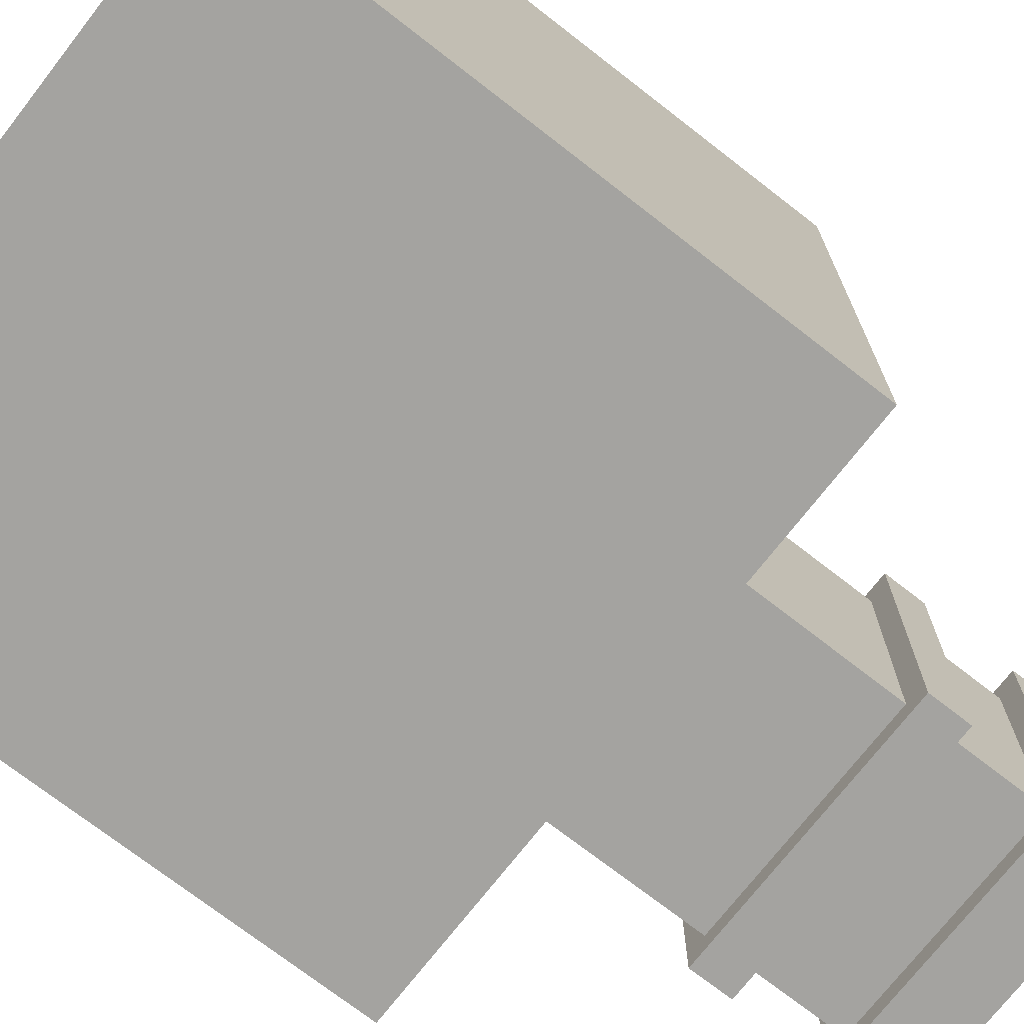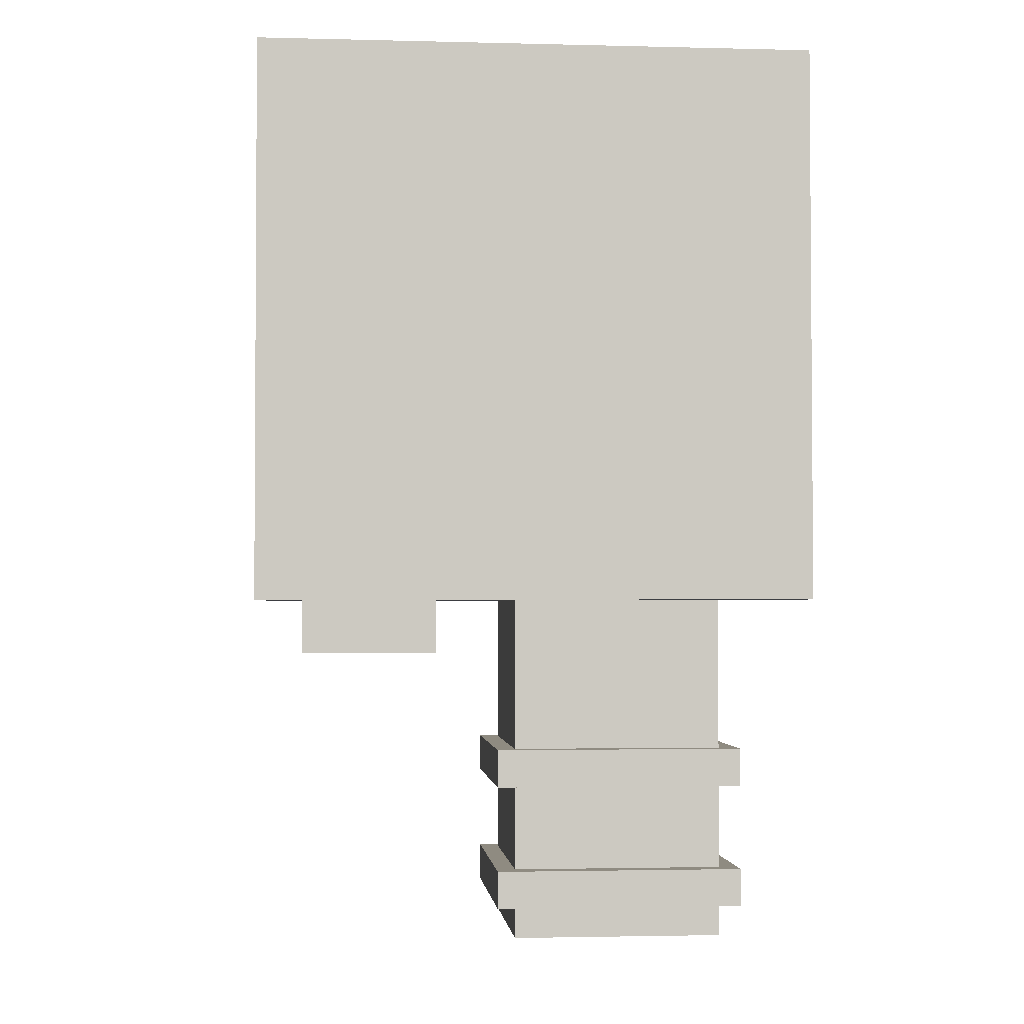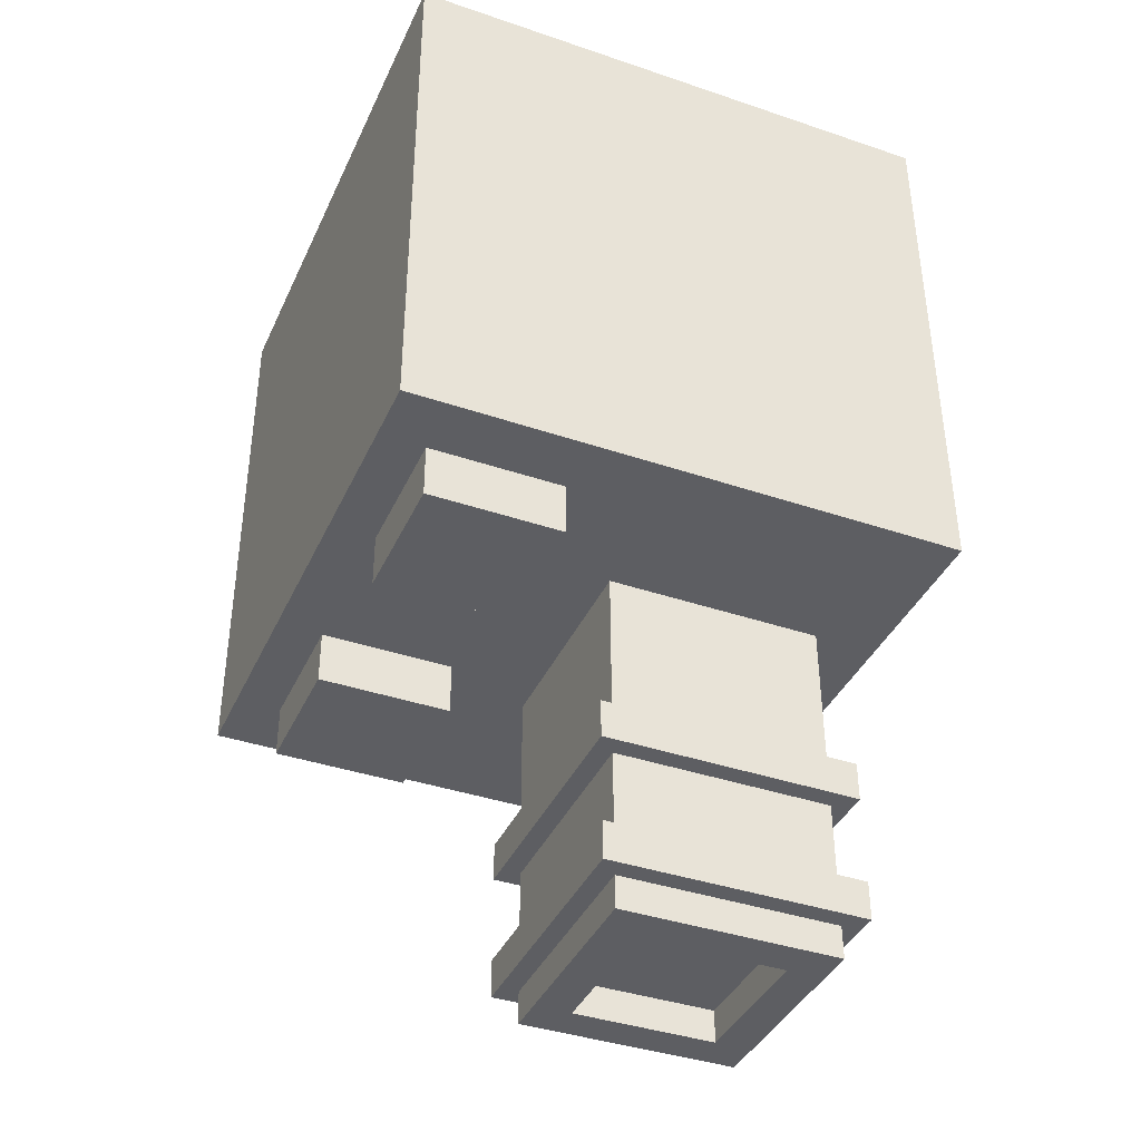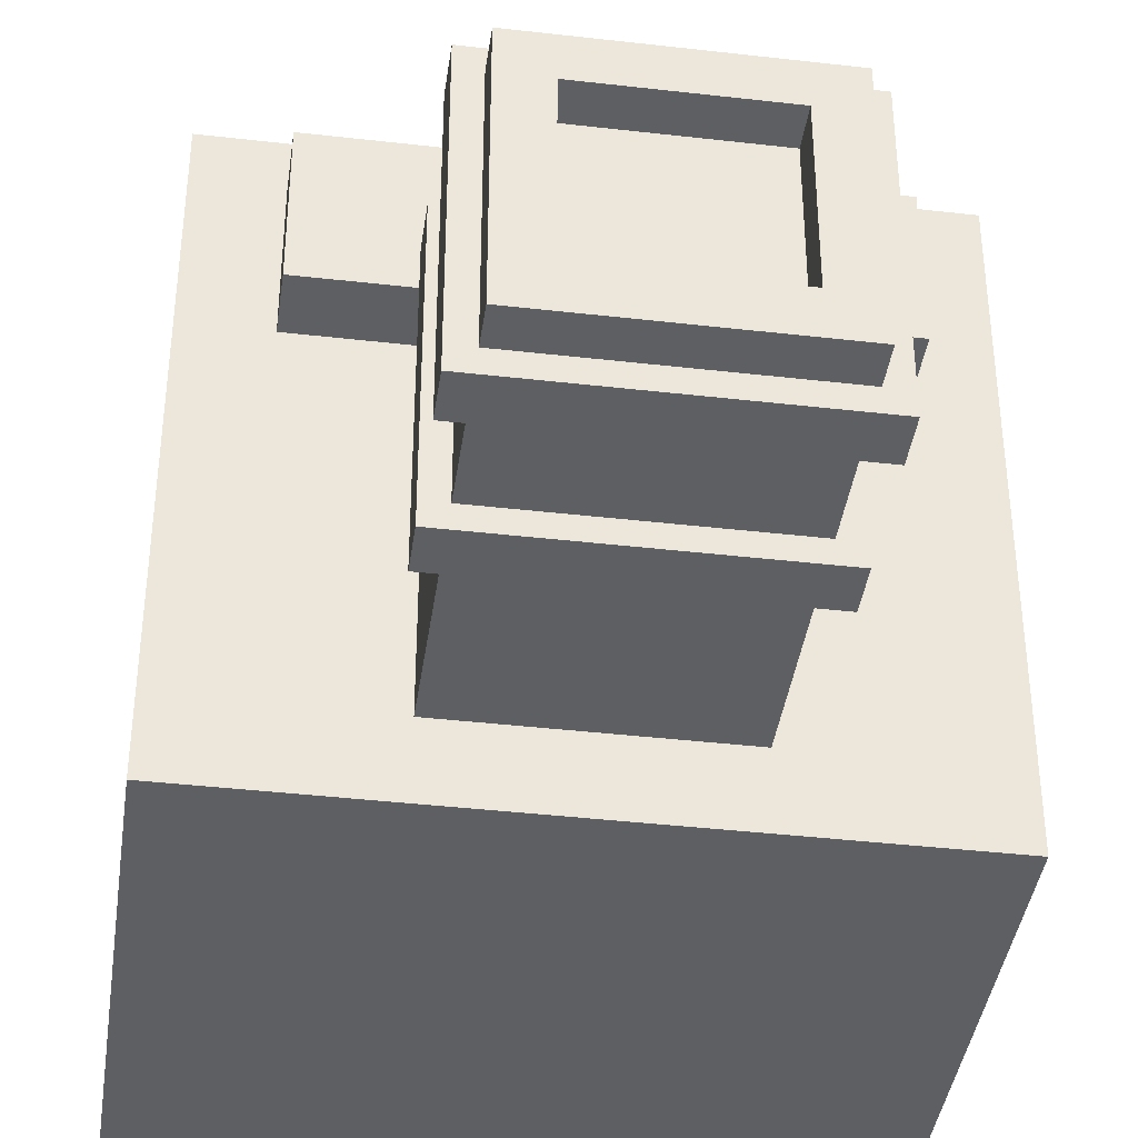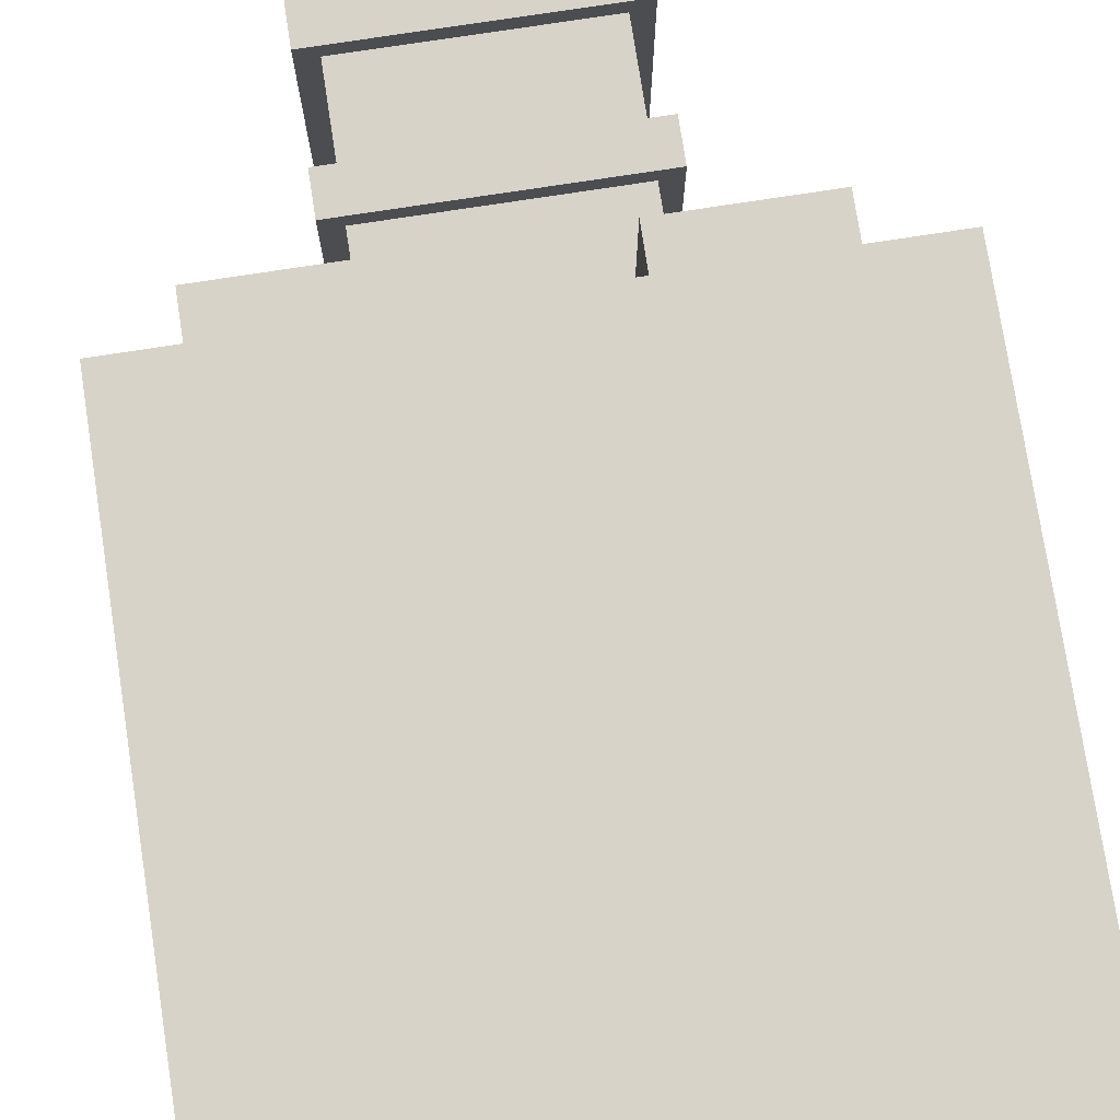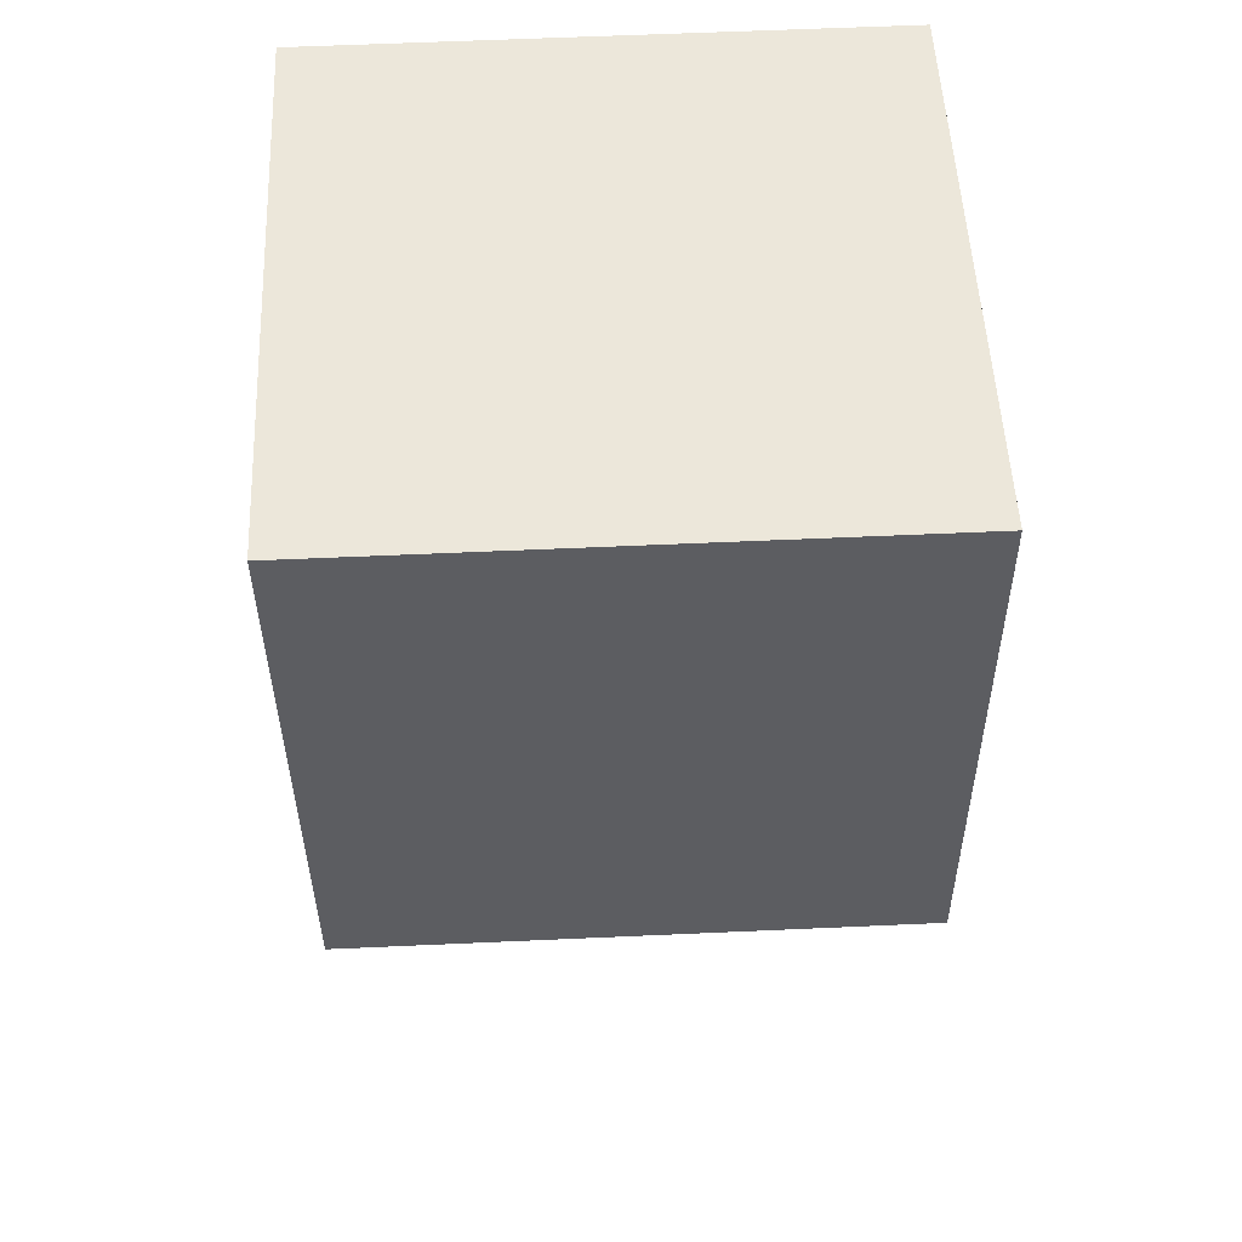
<metadata>
{"format":"obj","ext":"obj","renderer":"f3d","projection":"perspective","resolution":1024,"background":"white","views":[{"elev":-72.9,"azim":52.5,"up":"+Y"},{"elev":-2.2,"azim":-95.1,"up":"+Z"},{"elev":-39.1,"azim":-113.0,"up":"+Z"},{"elev":-40.2,"azim":172.3,"up":"+Y"},{"elev":75.8,"azim":-8.4,"up":"+Y"},{"elev":52.9,"azim":177.4,"up":"+Z"}]}
</metadata>
<code>
o 立方体.002
v -0.2439 0.9788 -1.021
v -0.2439 0.2742 -1.021
v 0.4607 0.9788 -1.025
v 0.4607 0.2742 -1.025
v -0.2327 0.9788 0.7652
v -0.2327 0.2742 0.7652
v 0.4719 0.9788 0.7608
v 0.4719 0.2742 0.7608
v -0.1238 0.3942 -1.021
v 0.3406 0.8587 -1.024
v -0.1238 0.8587 -1.021
v 0.3406 0.3942 -1.024
v 1.017 0.06594 1.901
v 1.017 1.847 1.901
v -0.7637 0.06594 1.913
v -0.7637 1.847 1.913
v 1.006 0.06594 0.1206
v 1.006 1.847 0.1206
v -0.7748 0.06594 0.1318
v -0.7748 1.847 0.1318
v 0.3449 0.3942 -0.3476
v 0.3449 0.8587 -0.3476
v -0.1196 0.3942 -0.3447
v -0.1196 0.8587 -0.3447
v -0.1238 0.3942 -1.021
v 0.3406 0.8587 -1.024
v -0.1238 0.8587 -1.021
v 0.3406 0.3942 -1.024
v 0.5253 0.2111 -0.7933
v 0.5253 1.042 -0.7933
v -0.3056 0.2111 -0.7881
v -0.3056 1.042 -0.7881
v 0.5245 0.2111 -0.919
v 0.5245 1.042 -0.919
v -0.3064 0.2111 -0.9138
v -0.3064 1.042 -0.9138
v 0.5278 0.2111 -0.3847
v 0.5278 1.042 -0.3847
v -0.303 0.2111 -0.3795
v -0.303 1.042 -0.3795
v 0.527 0.2111 -0.5104
v 0.527 1.042 -0.5104
v -0.3038 0.2111 -0.5052
v -0.3038 1.042 -0.5052
v -0.1481 1.268 0.3878
v -0.1481 1.7 0.3878
v -0.5807 1.268 0.3905
v -0.5807 1.7 0.3905
v -0.1508 1.268 -0.0448
v -0.1508 1.7 -0.0448
v -0.5835 1.268 -0.0421
v -0.5835 1.7 -0.0421
v 0.7898 1.268 0.3819
v 0.7898 1.7 0.3819
v 0.3572 1.268 0.3846
v 0.3572 1.7 0.3846
v 0.7871 1.268 -0.05067
v 0.7871 1.7 -0.05067
v 0.3545 1.268 -0.04797
v 0.3545 1.7 -0.04797
f 5 3 1
f 3 8 4
f 7 6 8
f 2 8 6
f 1 3 11
f 4 9 12
f 5 2 6
f 14 15 13
f 16 19 15
f 20 17 19
f 18 13 17
f 19 13 15
f 16 18 20
f 14 16 15
f 16 20 19
f 20 18 17
f 18 14 13
f 19 17 13
f 16 14 18
f 23 22 21
f 24 25 27
f 21 26 28
f 21 25 23
f 24 26 22
f 30 31 29
f 32 35 31
f 36 33 35
f 34 29 33
f 35 29 31
f 32 34 36
f 38 39 37
f 40 43 39
f 44 41 43
f 42 37 41
f 43 37 39
f 40 42 44
f 46 47 45
f 48 51 47
f 52 49 51
f 50 45 49
f 51 45 47
f 48 50 52
f 54 55 53
f 56 59 55
f 60 57 59
f 58 53 57
f 59 53 55
f 56 58 60
f 5 7 3
f 3 7 8
f 7 5 6
f 2 4 8
f 9 2 1
f 3 4 12
f 3 12 10
f 11 9 1
f 3 10 11
f 4 2 9
f 5 1 2
f 23 24 22
f 24 23 25
f 21 22 26
f 21 28 25
f 24 27 26
f 30 32 31
f 32 36 35
f 36 34 33
f 34 30 29
f 35 33 29
f 32 30 34
f 38 40 39
f 40 44 43
f 44 42 41
f 42 38 37
f 43 41 37
f 40 38 42
f 46 48 47
f 48 52 51
f 52 50 49
f 50 46 45
f 51 49 45
f 48 46 50
f 54 56 55
f 56 60 59
f 60 58 57
f 58 54 53
f 59 57 53
f 56 54 58

</code>
